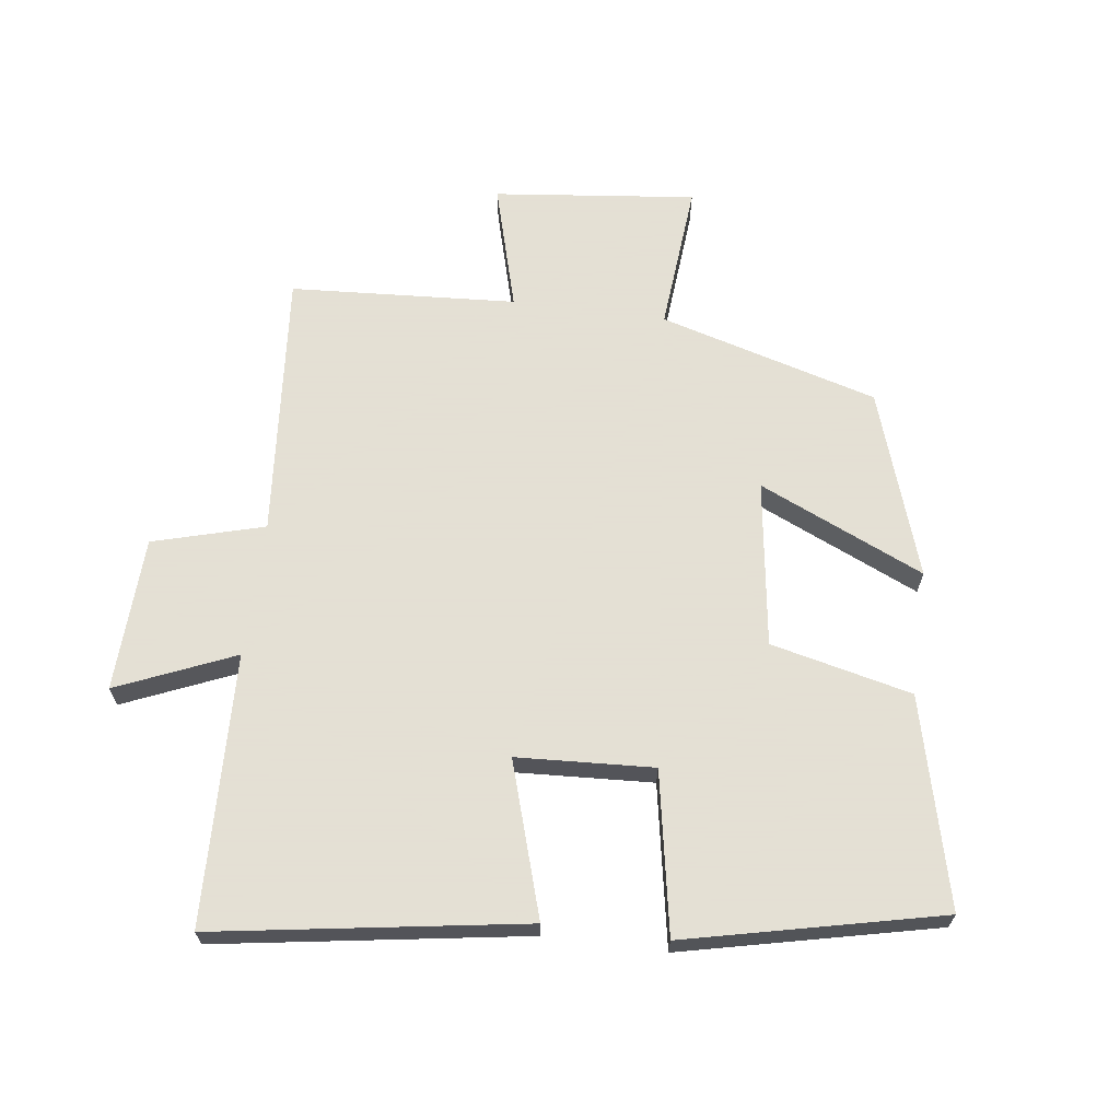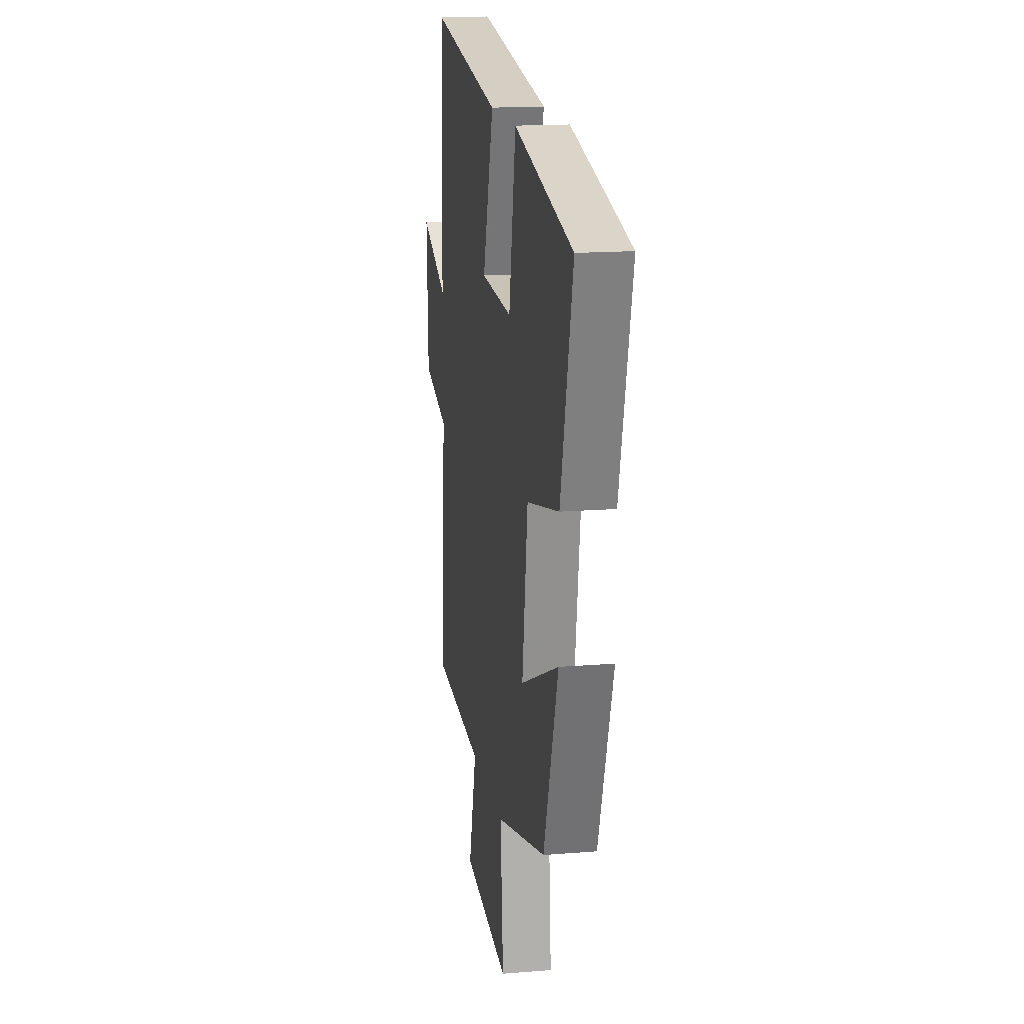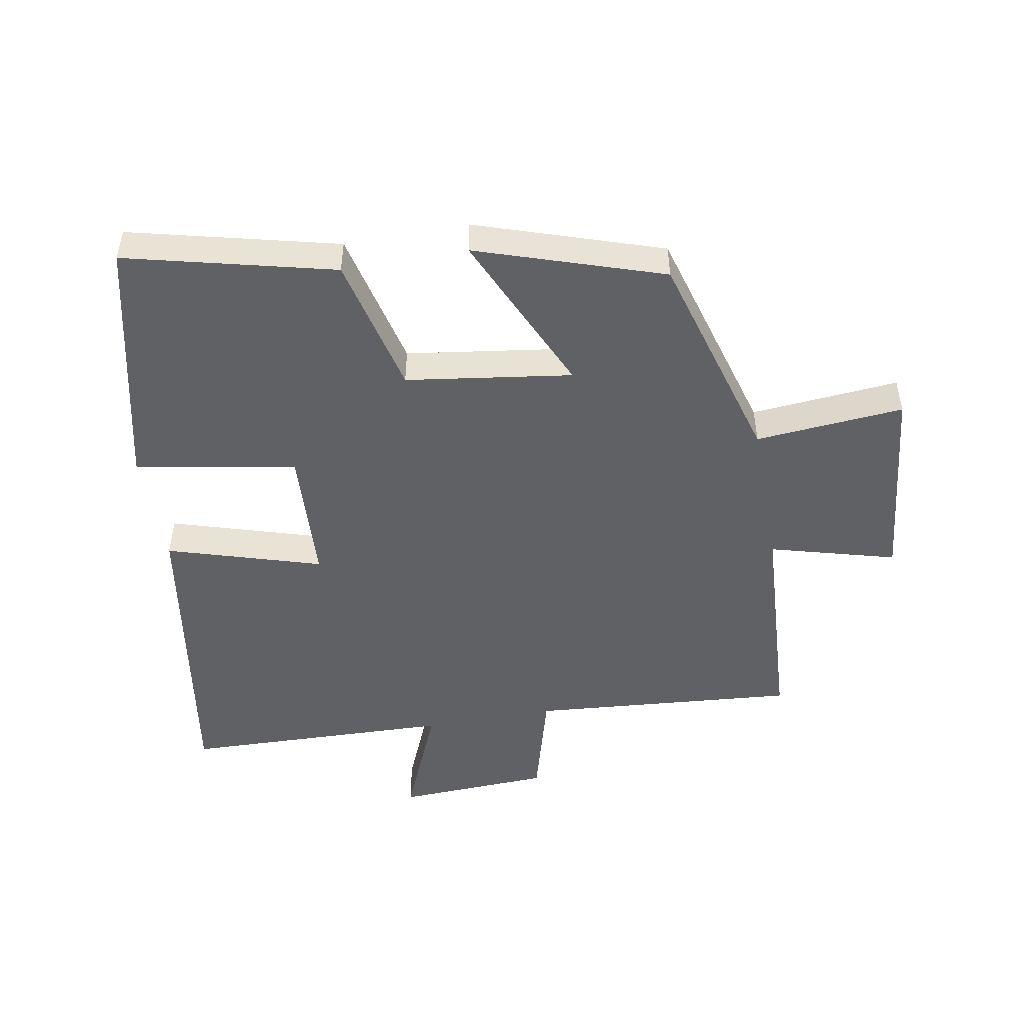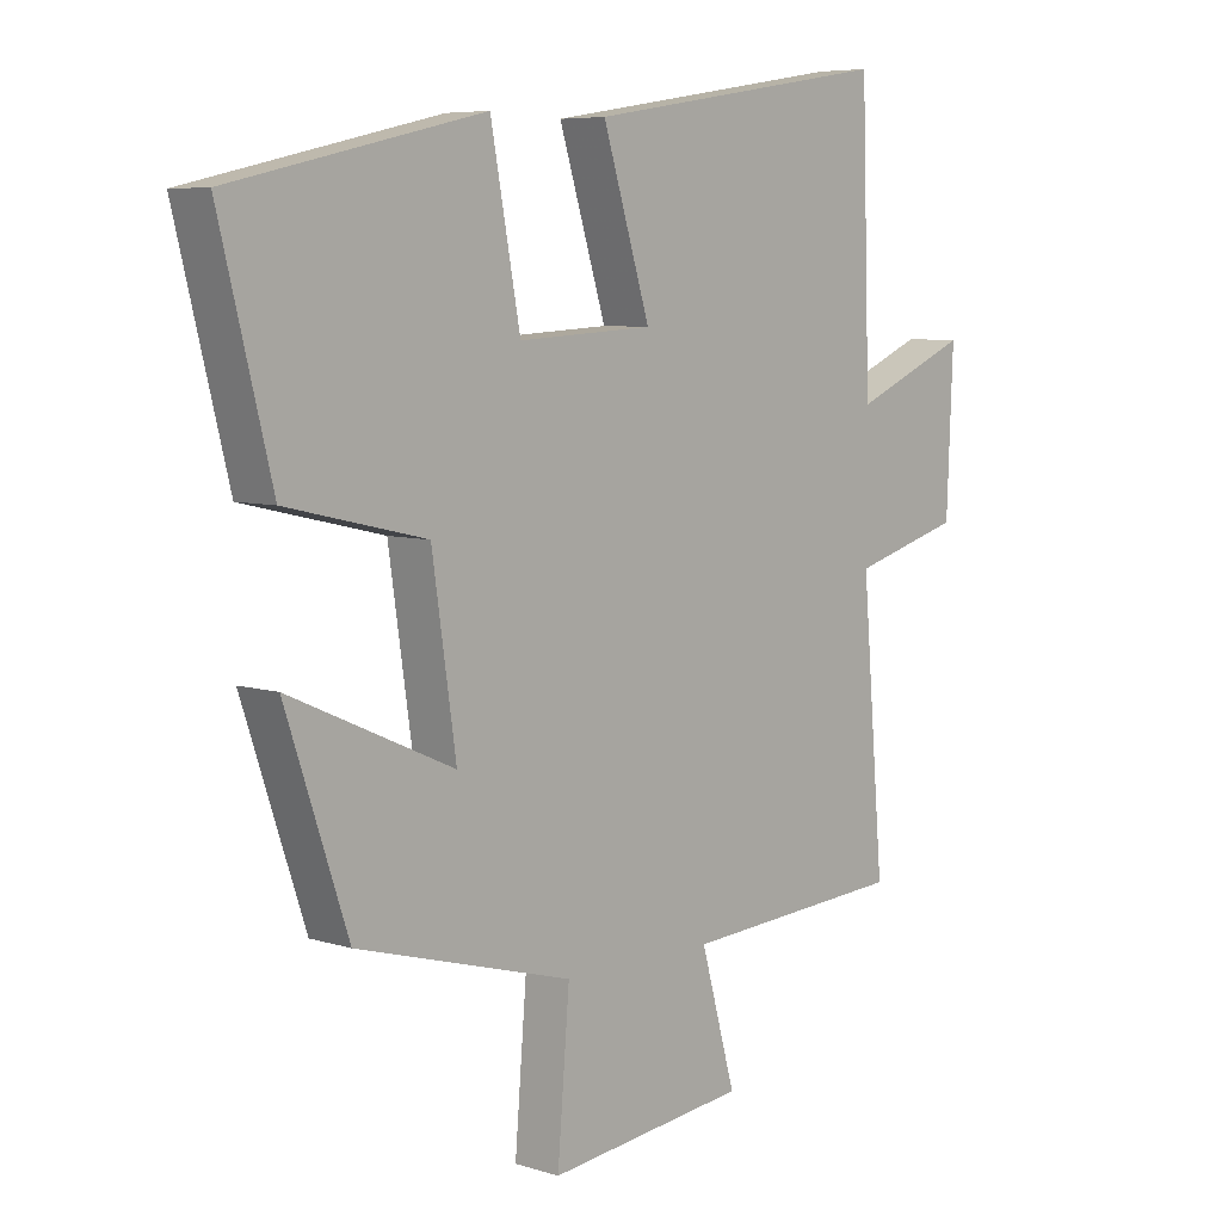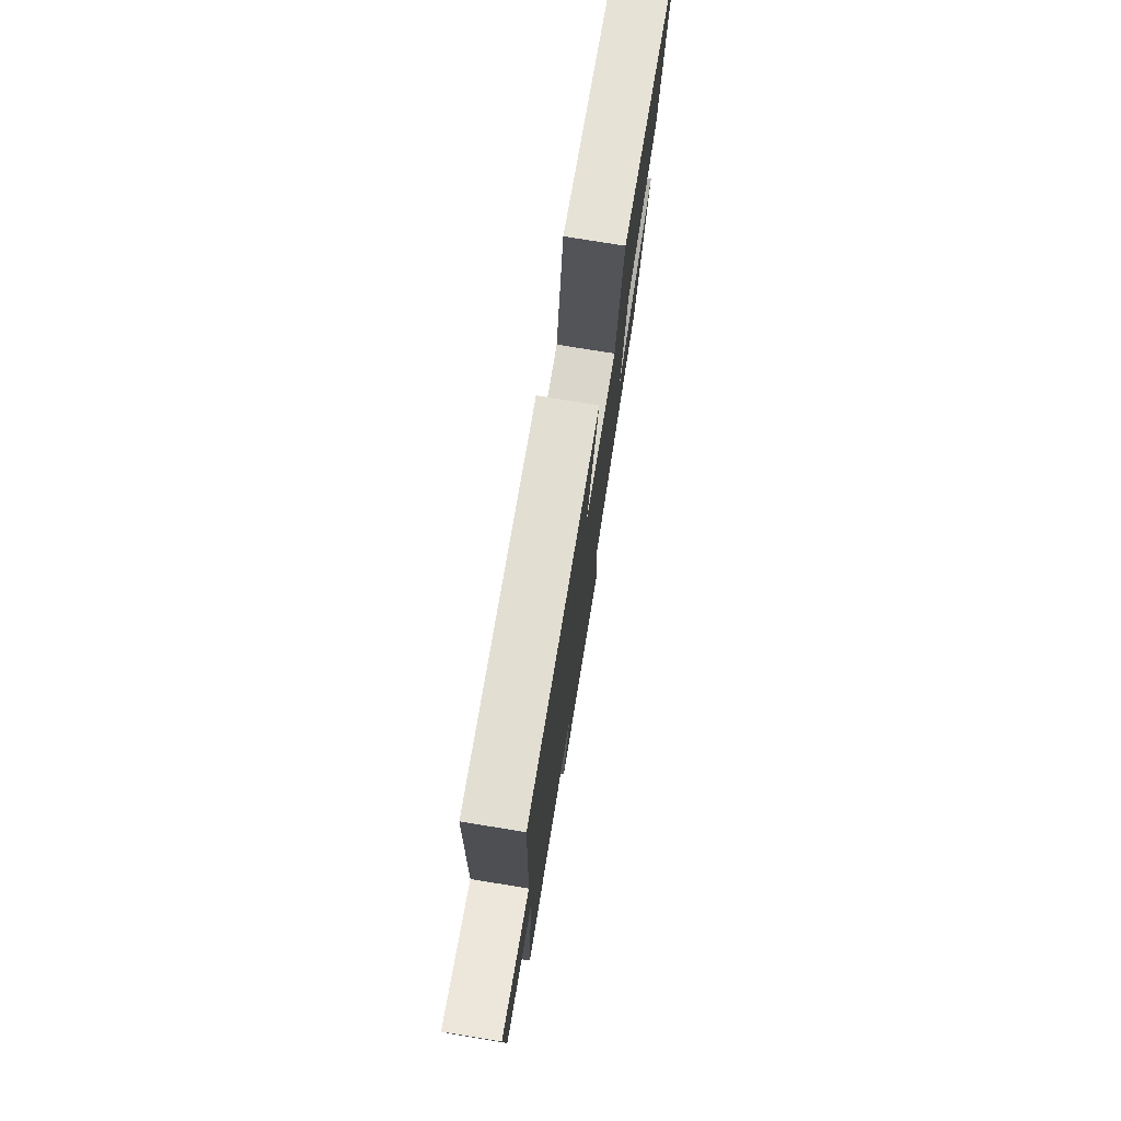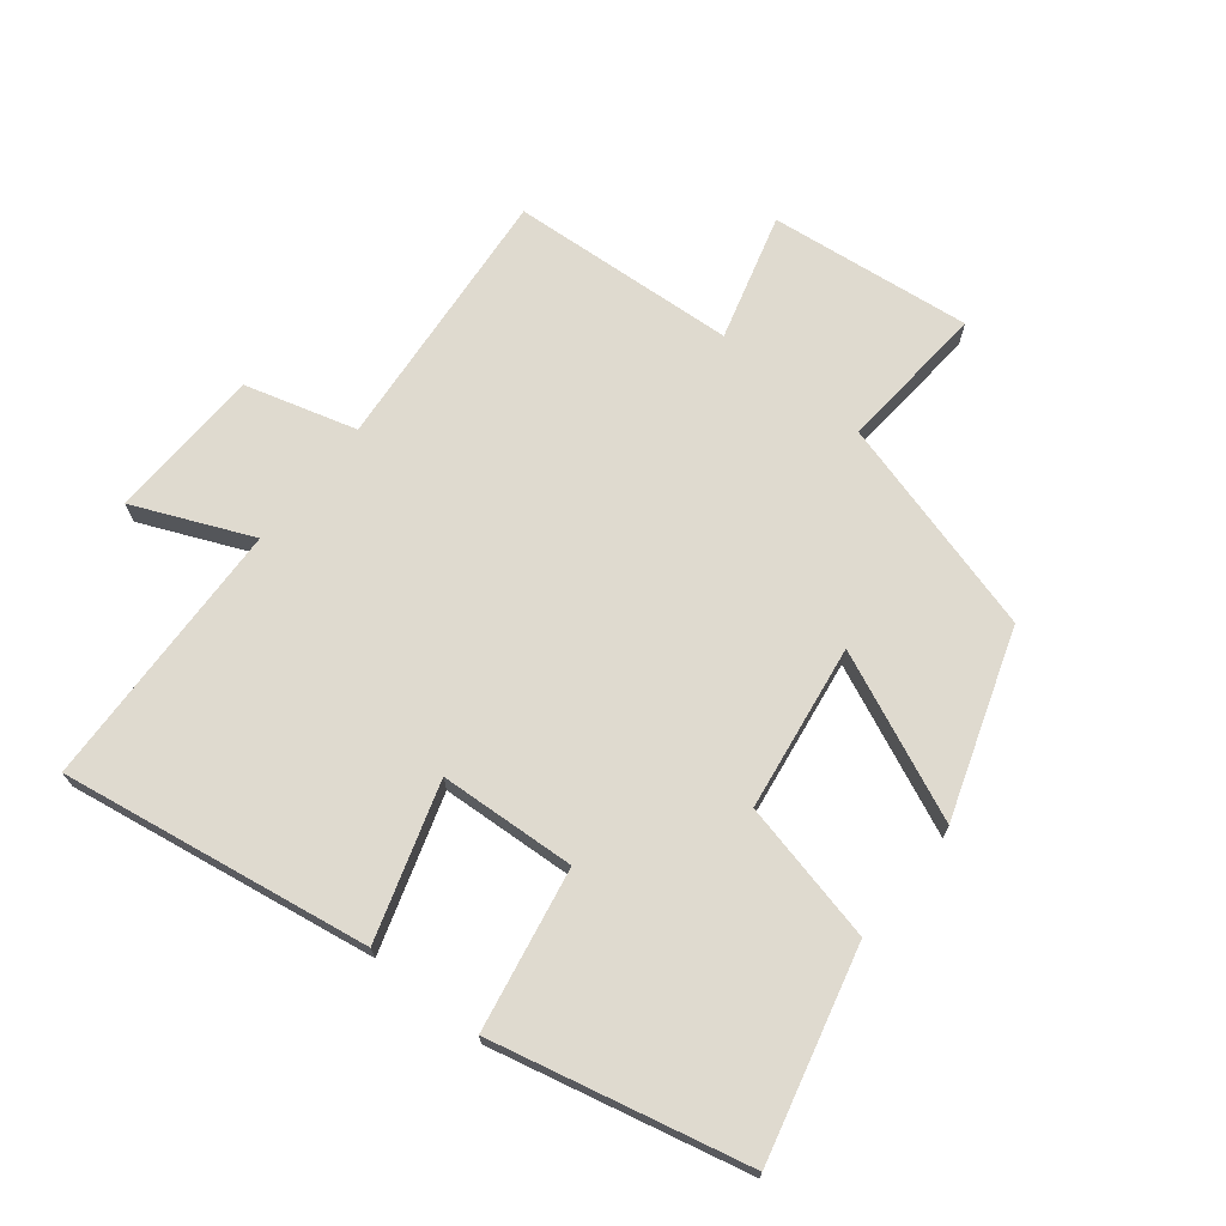
<metadata>
{"format":"obj","ext":"obj","renderer":"f3d","projection":"perspective","resolution":1024,"background":"white","views":[{"elev":66.2,"azim":7.6,"up":"+Y"},{"elev":16.3,"azim":80.5,"up":"+Z"},{"elev":-49.1,"azim":100.4,"up":"+Y"},{"elev":6.7,"azim":132.6,"up":"+Z"},{"elev":77.2,"azim":-80.8,"up":"+Z"},{"elev":70.6,"azim":38.5,"up":"+Y"}]}
</metadata>
<code>
v 0.402 0.07 -0.404
v 0.06 0.07 -0.5
v 0.079 0.07 -0.733
v -0.237 0.07 -0.697
v -0.182 0.07 -0.5
v -0.536 0.07 -0.477
v -0.5 0.07 -0.059
v -0.674 0.07 -0.01
v -0.684 0.07 0.232
v -0.5 0.07 0.153
v -0.486 0.07 0.577
v -0.002 0.07 0.5
v -0.077 0.07 0.259
v 0.137 0.07 0.247
v 0.184 0.07 0.5
v 0.582 0.07 0.409
v 0.5 0.07 0.083
v 0.279 0.07 0.032
v 0.241 0.07 -0.228
v 0.5 0.07 -0.113
v 0.402 0 -0.404
v 0.06 0 -0.5
v 0.079 0 -0.733
v -0.237 0 -0.697
v -0.182 0 -0.5
v -0.536 0 -0.477
v -0.5 0 -0.059
v -0.674 0 -0.01
v -0.684 0 0.232
v -0.5 0 0.153
v -0.486 0 0.577
v -0.002 0 0.5
v -0.077 0 0.259
v 0.137 0 0.247
v 0.184 0 0.5
v 0.582 0 0.409
v 0.5 0 0.083
v 0.279 0 0.032
v 0.241 0 -0.228
v 0.5 0 -0.113
f 19 20 1 2
f 18 19 2
f 15 16 17 18
f 14 15 18 2
f 13 14 2
f 10 11 12 13
f 10 13 2 3
f 7 8 9 10
f 7 10 3
f 5 6 7
f 5 7 3
f 3 4 5
f 22 21 40 39
f 22 39 38
f 38 37 36 35
f 22 38 35 34
f 22 34 33
f 33 32 31 30
f 23 22 33 30
f 30 29 28 27
f 23 30 27
f 27 26 25
f 23 27 25
f 25 24 23
f 1 21 22 2
f 2 22 23 3
f 3 23 24 4
f 4 24 25 5
f 5 25 26 6
f 6 26 27 7
f 7 27 28 8
f 8 28 29 9
f 9 29 30 10
f 10 30 31 11
f 11 31 32 12
f 12 32 33 13
f 13 33 34 14
f 14 34 35 15
f 15 35 36 16
f 16 36 37 17
f 17 37 38 18
f 18 38 39 19
f 19 39 40 20
f 20 40 21 1

</code>
